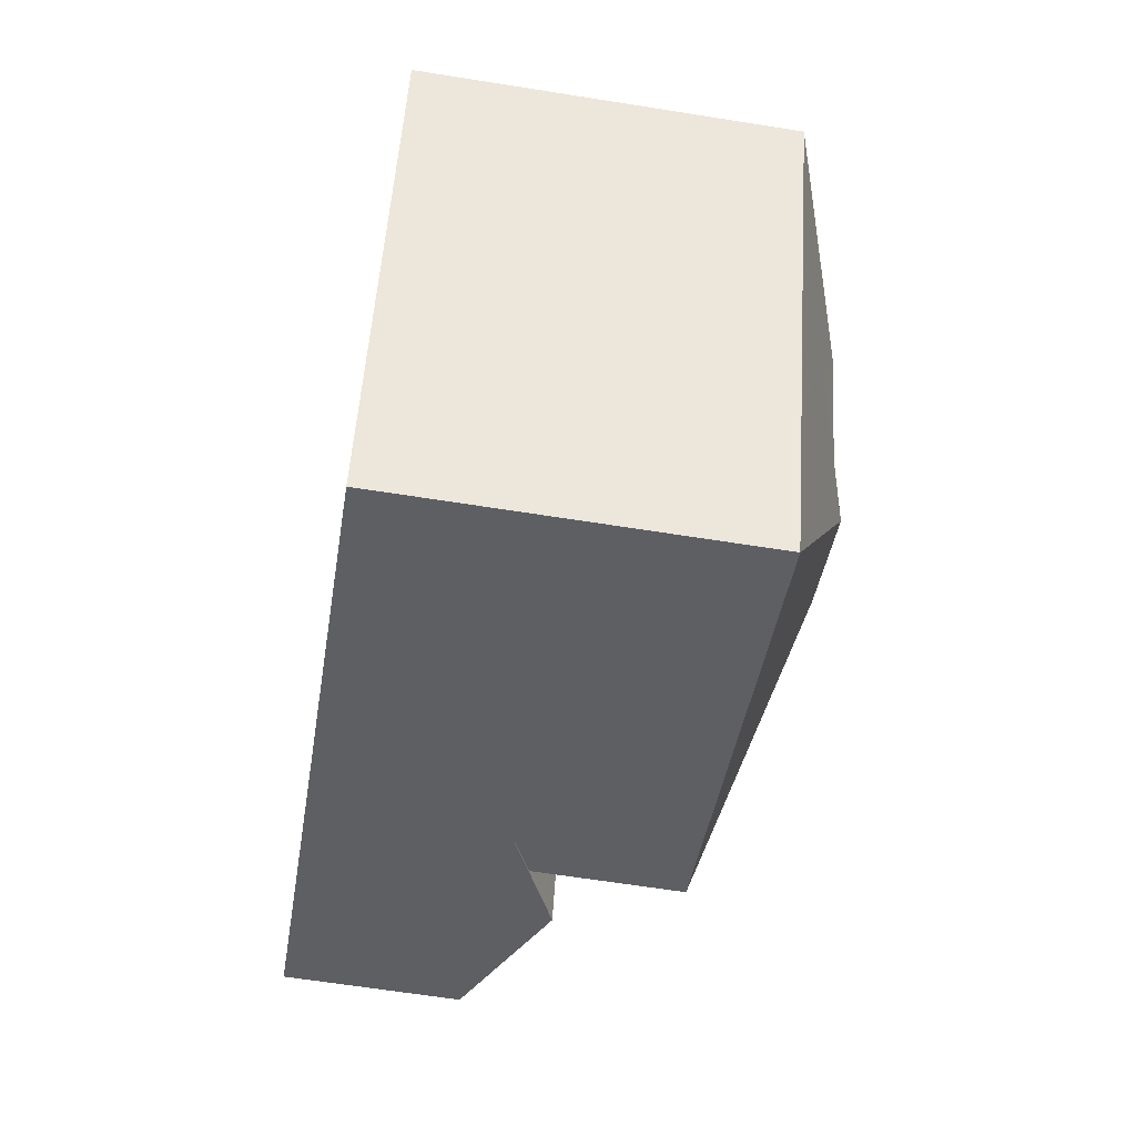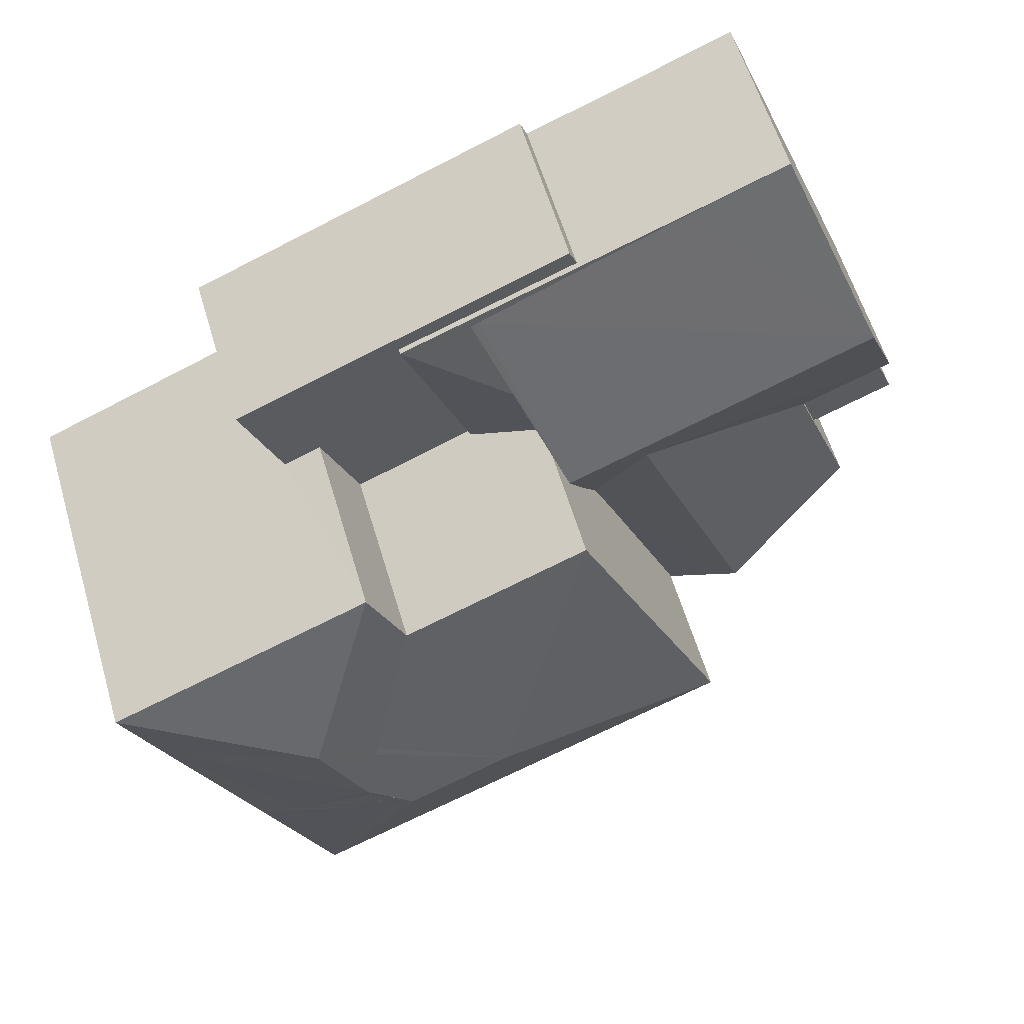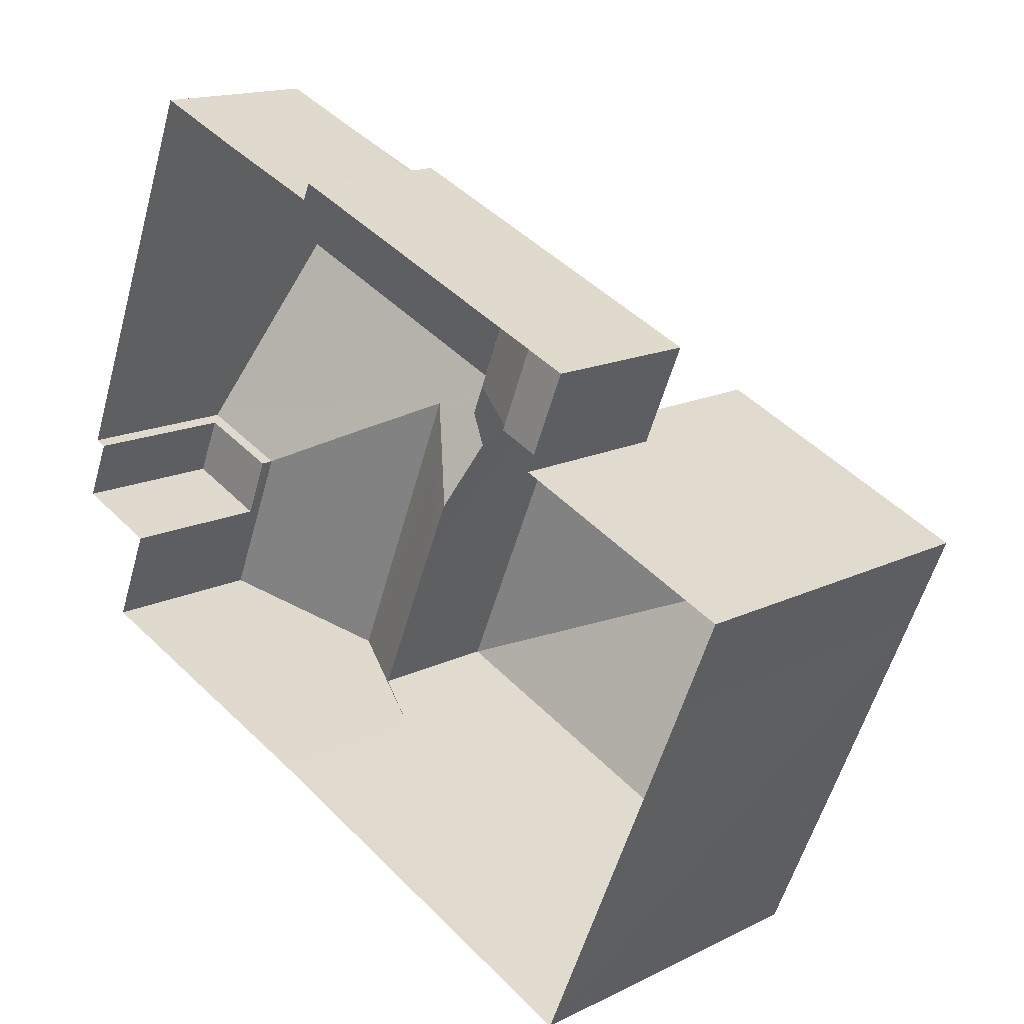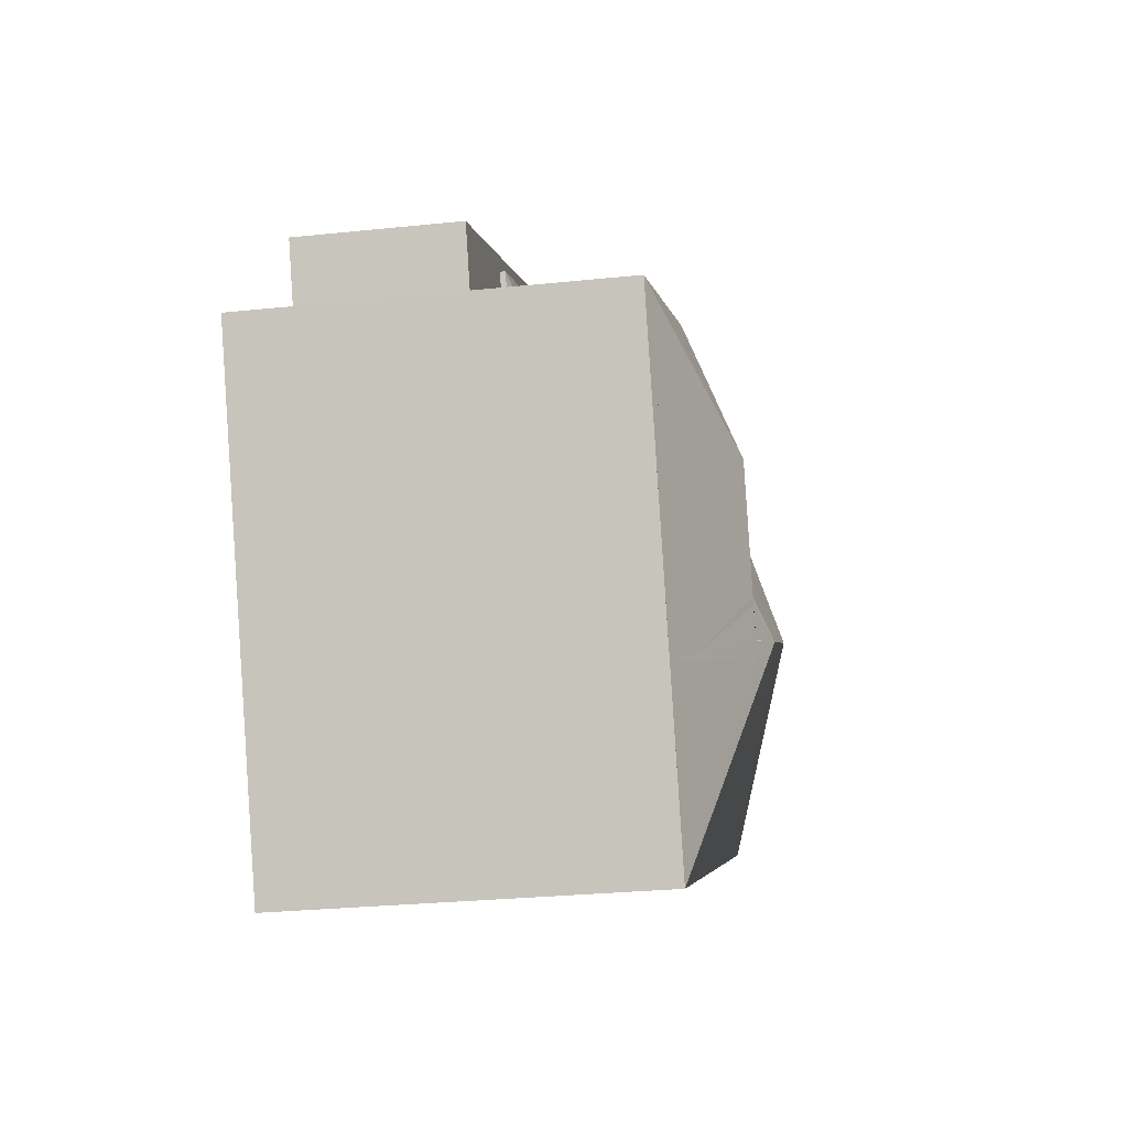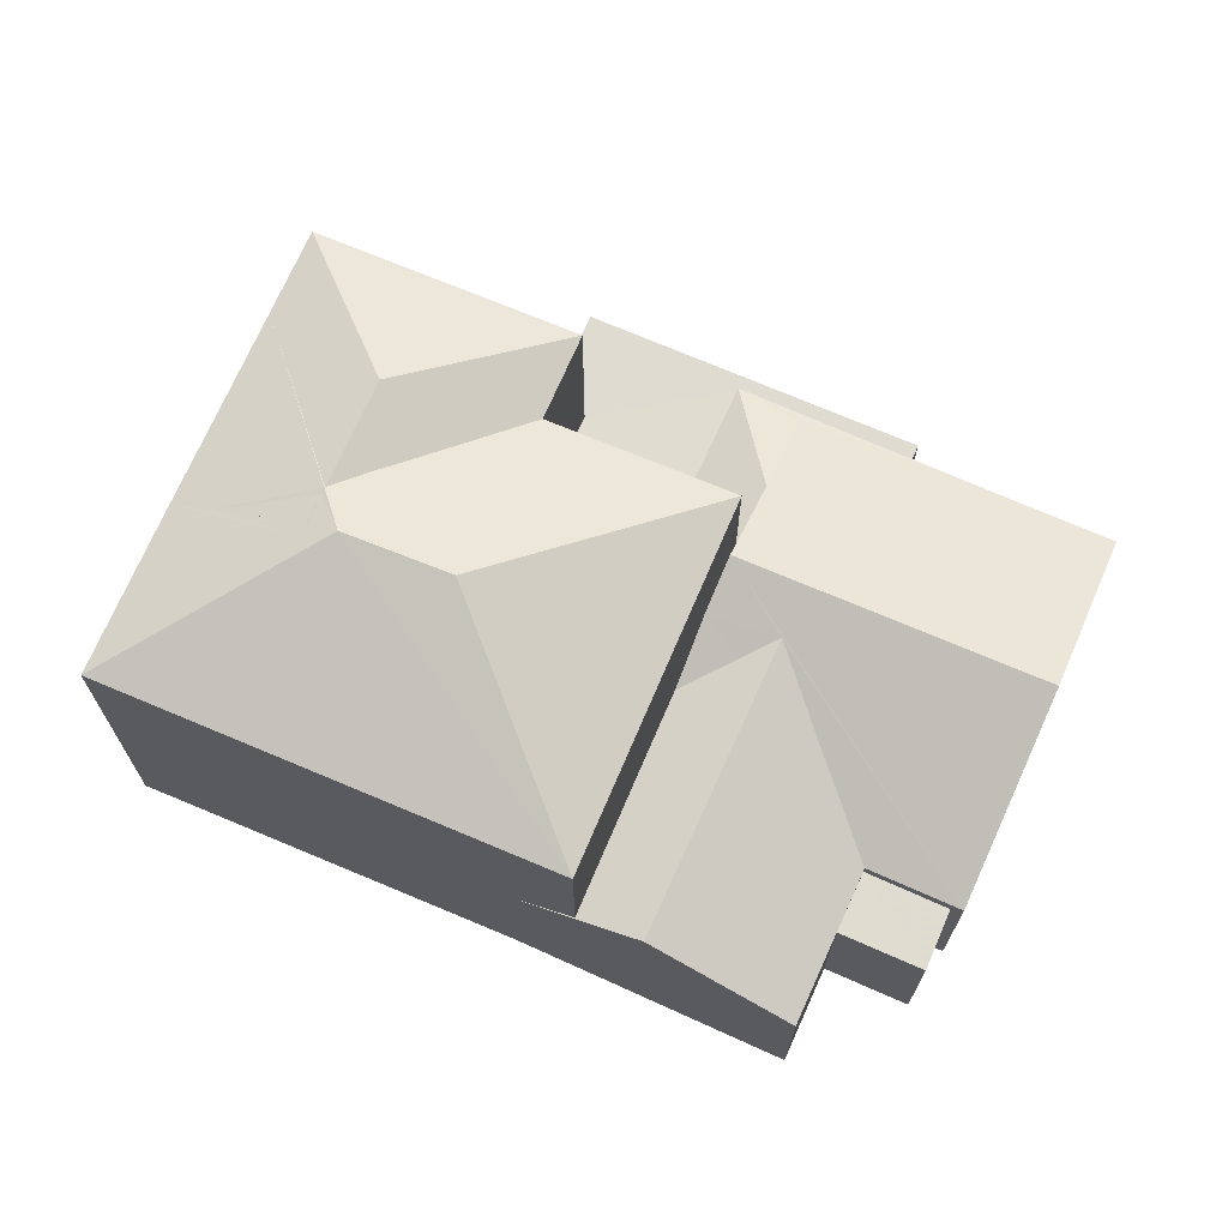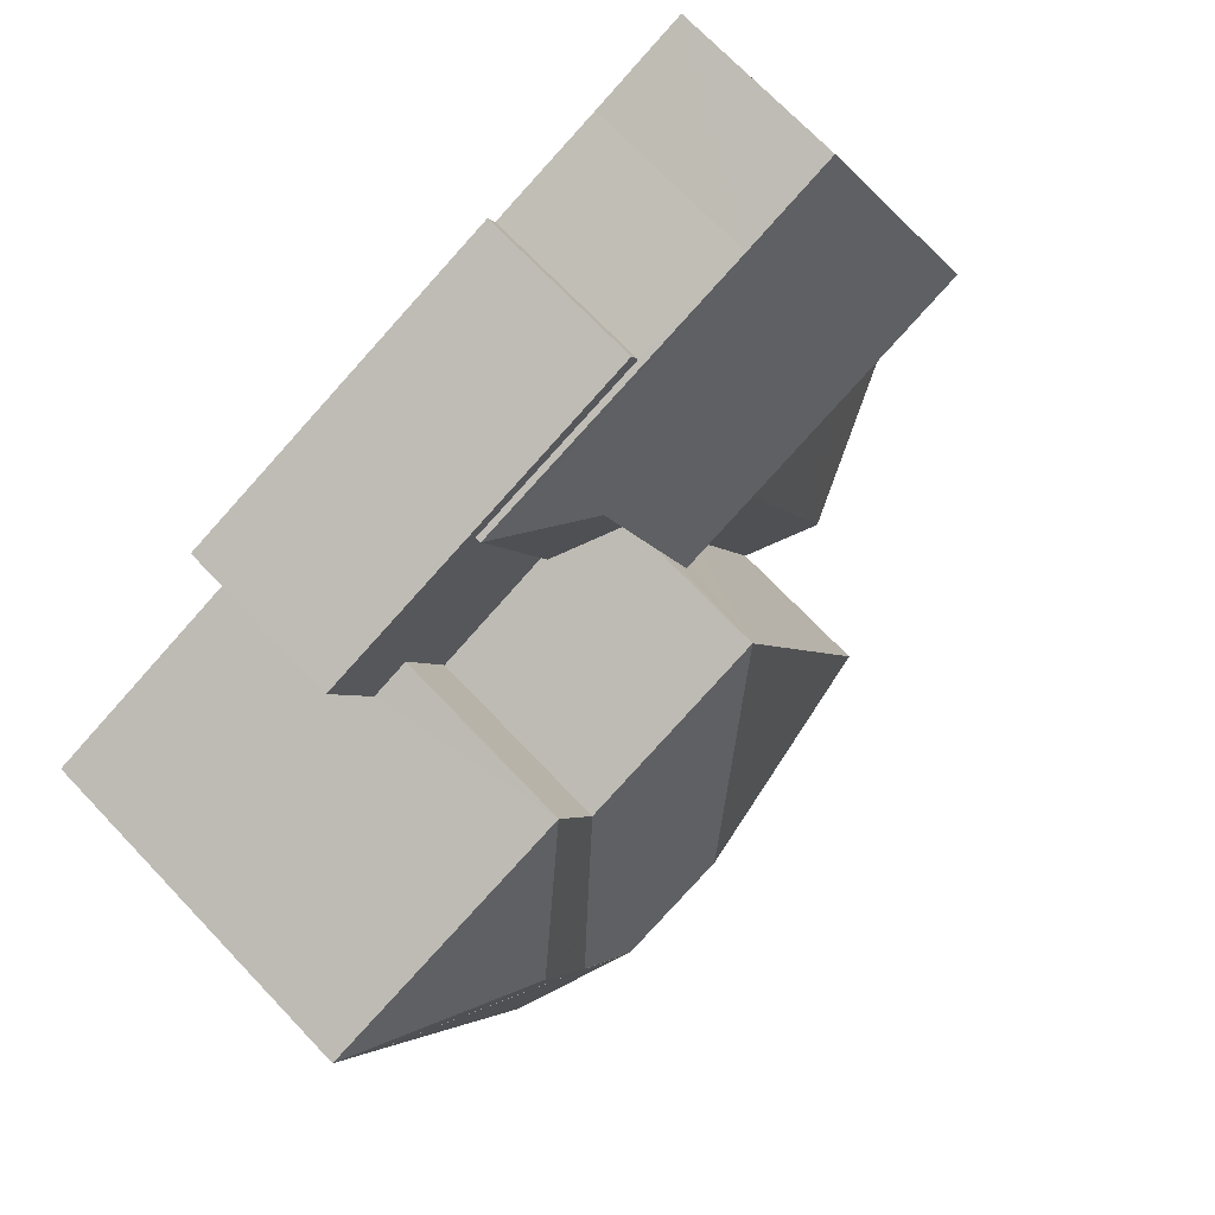
<metadata>
{"format":"obj","ext":"obj","renderer":"f3d","projection":"perspective","resolution":1024,"background":"white","views":[{"elev":-63.0,"azim":-99.2,"up":"+Y"},{"elev":58.5,"azim":-16.4,"up":"+Y"},{"elev":15.4,"azim":-136.0,"up":"+Y"},{"elev":-26.6,"azim":-80.6,"up":"+Y"},{"elev":69.8,"azim":46.1,"up":"+Z"},{"elev":71.0,"azim":-43.6,"up":"+Y"}]}
</metadata>
<code>
v -8.85e+04 -1.006e+05 2.456
v -8.85e+04 -1.006e+05 2.456
v -8.851e+04 -1.006e+05 2.456
v -8.851e+04 -1.006e+05 2.456
v -8.851e+04 -1.006e+05 2.457
v -8.851e+04 -1.006e+05 2.457
v -8.85e+04 -1.006e+05 2.455
v -8.85e+04 -1.006e+05 2.457
v -8.85e+04 -1.006e+05 2.457
v -8.851e+04 -1.006e+05 2.458
v -8.851e+04 -1.006e+05 2.457
v -8.85e+04 -1.006e+05 2.456
v -8.85e+04 -1.006e+05 2.456
v -8.85e+04 -1.006e+05 2.457
v -8.85e+04 -1.006e+05 2.457
v -8.85e+04 -1.006e+05 2.458
v -8.85e+04 -1.006e+05 2.458
v -8.851e+04 -1.006e+05 5.476
v -8.851e+04 -1.006e+05 5.475
v -8.851e+04 -1.006e+05 5.475
v -8.851e+04 -1.006e+05 5.475
v -8.851e+04 -1.006e+05 5.475
v -8.851e+04 -1.006e+05 5.475
v -8.85e+04 -1.006e+05 5.475
v -8.85e+04 -1.006e+05 5.475
v -8.85e+04 -1.006e+05 5.575
v -8.85e+04 -1.006e+05 5.575
v -8.85e+04 -1.006e+05 5.575
v -8.85e+04 -1.006e+05 5.579
v -8.851e+04 -1.006e+05 6.176
v -8.851e+04 -1.006e+05 5.618
v -8.851e+04 -1.006e+05 5.575
v -8.851e+04 -1.006e+05 5.615
v -8.851e+04 -1.006e+05 5.575
v -8.85e+04 -1.006e+05 6.17
v -8.85e+04 -1.006e+05 6.177
v -8.85e+04 -1.006e+05 6.564
v -8.85e+04 -1.006e+05 6.201
v -8.85e+04 -1.006e+05 6.212
v -8.85e+04 -1.006e+05 6.817
v -8.85e+04 -1.006e+05 6.816
v -8.85e+04 -1.006e+05 6.246
v -8.85e+04 -1.006e+05 5.671
v -8.85e+04 -1.006e+05 6.27
v -8.85e+04 -1.006e+05 5.576
v -8.85e+04 -1.006e+05 5.577
v -8.85e+04 -1.006e+05 5.574
v -8.85e+04 -1.006e+05 7.21
v -8.85e+04 -1.006e+05 7.211
v -8.85e+04 -1.006e+05 6.764
v -8.85e+04 -1.006e+05 5.576
v -8.85e+04 -1.006e+05 5.336
v -8.85e+04 -1.006e+05 5.336
v -8.85e+04 -1.006e+05 5.336
v -8.85e+04 -1.006e+05 5.336
v -8.851e+04 -1.006e+05 9.635
v -8.851e+04 -1.006e+05 8.871
v -8.851e+04 -1.006e+05 8.87
v -8.851e+04 -1.006e+05 9.946
v -8.851e+04 -1.006e+05 9.946
v -8.851e+04 -1.006e+05 9.682
v -8.851e+04 -1.006e+05 9.567
v -8.851e+04 -1.006e+05 8.871
v -8.851e+04 -1.006e+05 8.871
v -8.851e+04 -1.006e+05 8.871
v -8.851e+04 -1.006e+05 9.946
v -8.851e+04 -1.006e+05 9.946
v -8.851e+04 -1.006e+05 9.947
v -8.851e+04 -1.006e+05 9.946
v -8.851e+04 -1.006e+05 9.209
v -8.851e+04 -1.006e+05 9.946
v -8.851e+04 -1.006e+05 8.871
v -8.851e+04 -1.006e+05 8.871
v -8.851e+04 -1.006e+05 10.2
v -8.851e+04 -1.006e+05 10.2
v -8.851e+04 -1.006e+05 9.946
v -8.851e+04 -1.006e+05 9.946
v -8.851e+04 -1.006e+05 8.872
v -8.851e+04 -1.006e+05 8.872
v -8.85e+04 -1.006e+05 8.872
v -8.85e+04 -1.006e+05 8.87
v -8.85e+04 -1.006e+05 5.577
f 1 2 3
f 3 2 4
f 5 4 6
f 7 8 9
f 10 11 6
f 7 9 12
f 2 13 12
f 14 15 9
f 16 17 15
f 10 6 17
f 4 2 17
f 6 4 17
f 9 2 12
f 15 2 9
f 17 2 15
f 18 19 20
f 21 20 22
f 22 23 24
f 24 23 25
f 20 19 23
f 22 20 23
f 26 27 28
f 29 26 28
f 30 31 32
f 33 28 32
f 33 29 28
f 31 33 32
f 34 30 32
f 35 36 30
f 34 35 30
f 37 38 39
f 37 39 40
f 37 40 41
f 42 43 40
f 39 42 40
f 44 41 40
f 45 40 46
f 45 44 40
f 26 47 27
f 33 48 29
f 26 29 47
f 29 48 47
f 49 33 31
f 49 48 33
f 38 37 50
f 49 50 41
f 49 41 51
f 44 45 51
f 41 44 51
f 50 37 41
f 51 48 49
f 52 53 54
f 52 55 53
f 56 57 58
f 58 59 56
f 60 61 59
f 59 61 56
f 62 60 59
f 62 59 63
f 63 64 65
f 63 59 64
f 64 59 58
f 66 67 68
f 67 69 68
f 66 68 70
f 71 70 68
f 69 71 68
f 63 72 73
f 73 62 63
f 61 74 75
f 60 74 61
f 60 62 76
f 76 74 60
f 76 62 73
f 77 70 78
f 78 70 73
f 73 70 76
f 76 70 71
f 77 66 70
f 73 72 78
f 69 74 76
f 79 74 77
f 72 79 78
f 71 69 76
f 67 66 74
f 67 74 69
f 79 77 78
f 66 77 74
f 80 75 74
f 79 80 74
f 63 65 72
f 81 57 75
f 57 56 75
f 56 61 75
f 81 75 80
f 21 3 4
f 21 22 3
f 24 1 3
f 22 24 3
f 2 1 24
f 25 2 24
f 23 32 25
f 2 25 13
f 13 25 28
f 25 32 28
f 27 13 28
f 27 12 13
f 23 34 32
f 23 19 34
f 52 45 55
f 15 55 16
f 16 55 46
f 55 45 46
f 82 40 43
f 82 46 40
f 17 46 82
f 17 16 46
f 47 48 51
f 50 49 36
f 31 30 49
f 49 30 36
f 27 7 12
f 27 47 7
f 47 51 8
f 7 47 8
f 45 54 51
f 51 54 8
f 45 52 54
f 8 54 9
f 54 53 14
f 9 54 14
f 15 14 53
f 55 15 53
f 58 21 64
f 64 21 5
f 58 20 21
f 5 21 4
f 6 64 5
f 6 65 64
f 20 58 57
f 18 20 57
f 10 72 11
f 10 79 72
f 6 11 72
f 65 6 72
f 17 82 10
f 42 80 43
f 10 82 43
f 10 43 79
f 43 80 79
f 81 35 34
f 81 34 57
f 34 18 57
f 34 19 18
f 42 39 80
f 80 39 81
f 36 35 81
f 50 36 81
f 39 38 50
f 39 50 81

</code>
